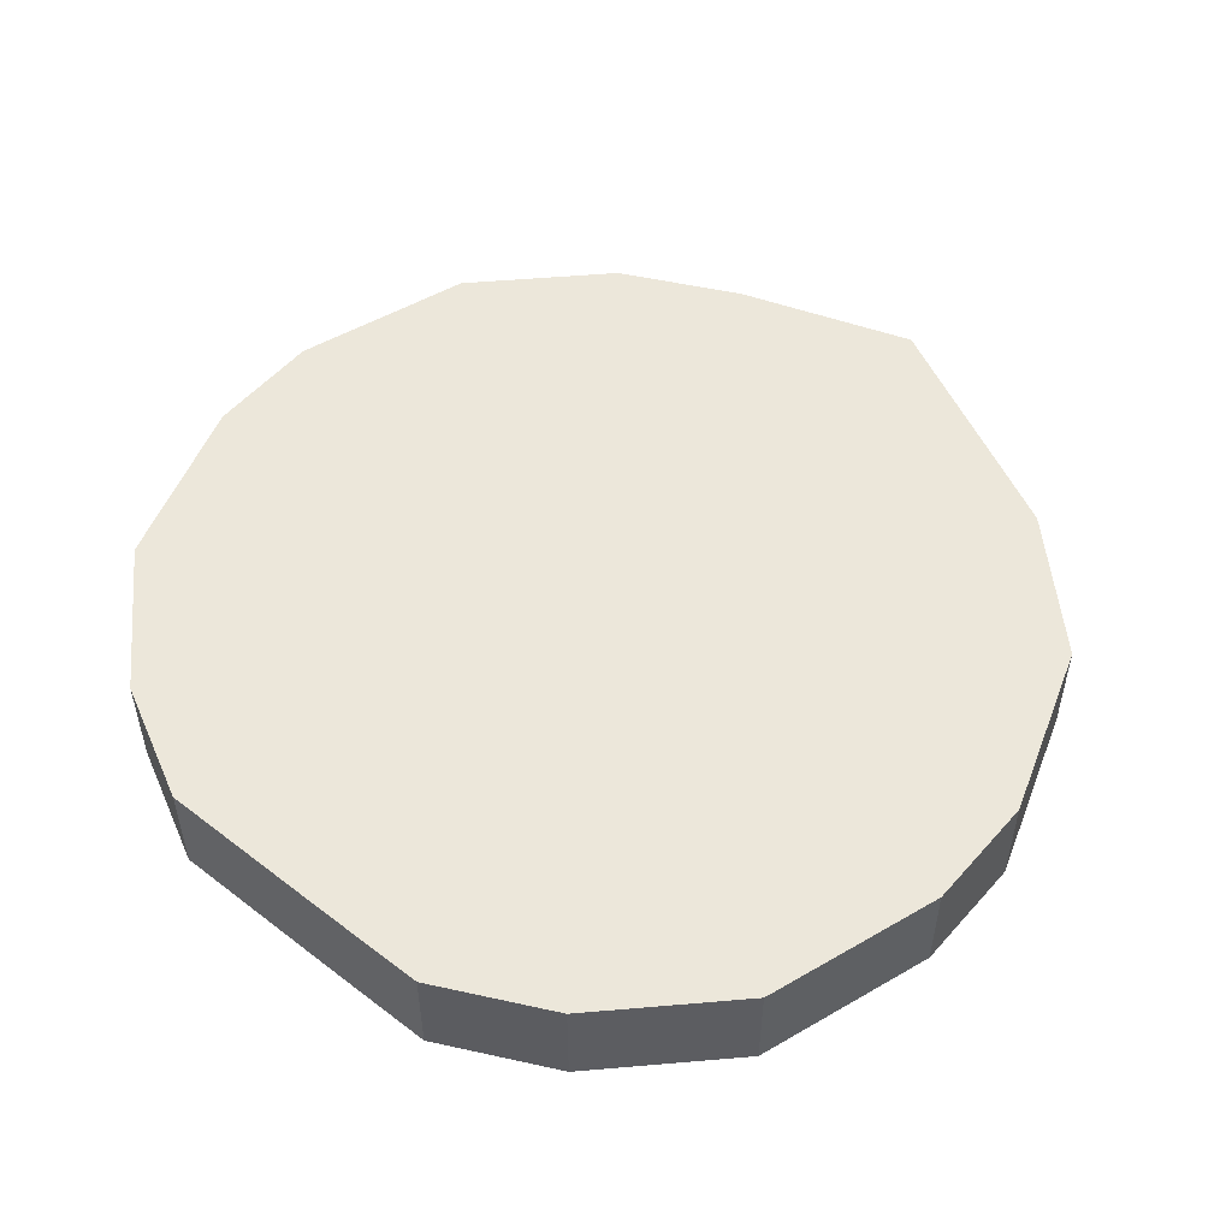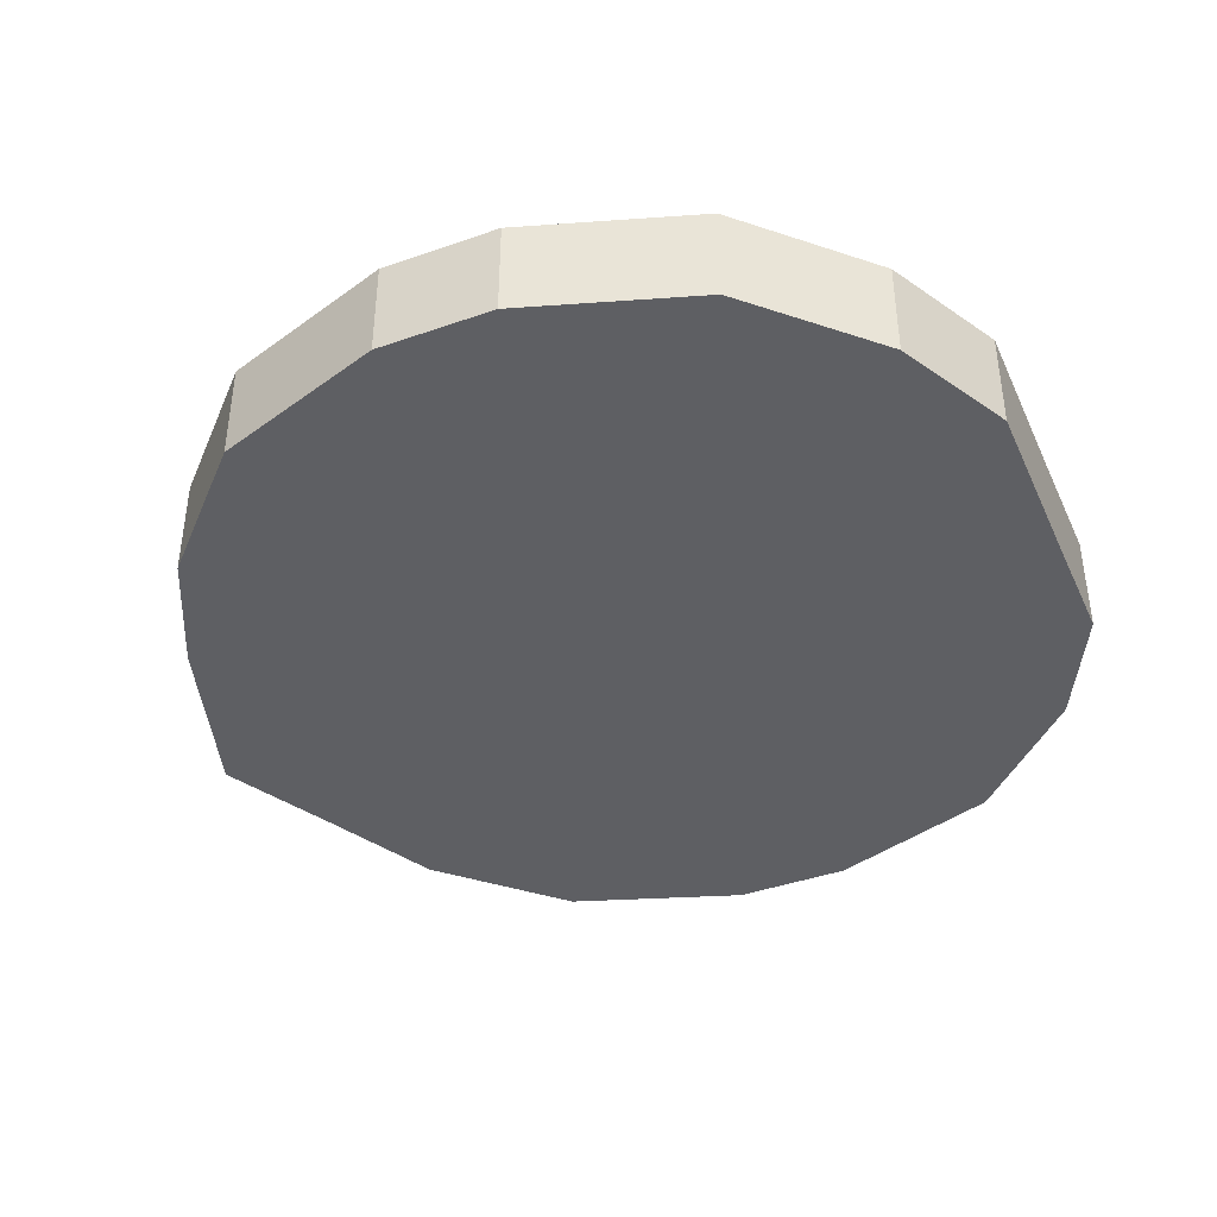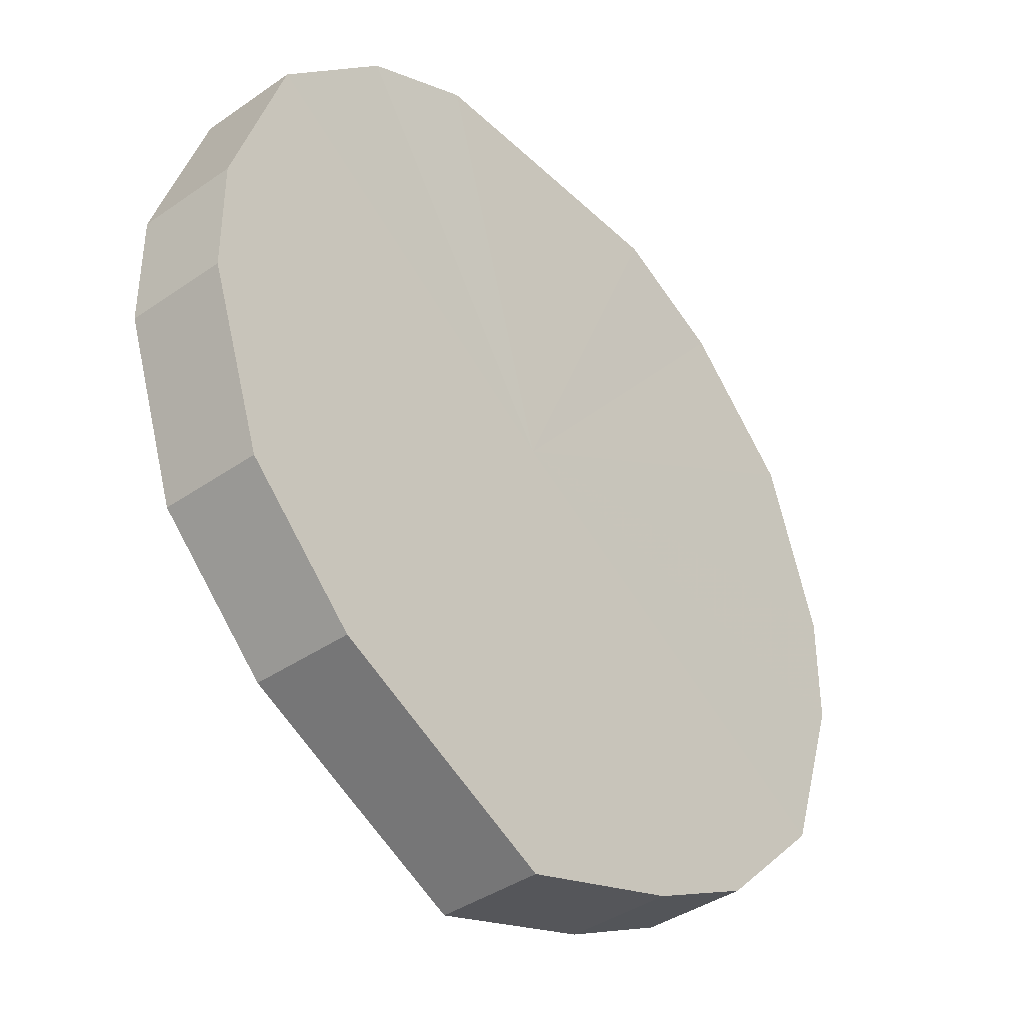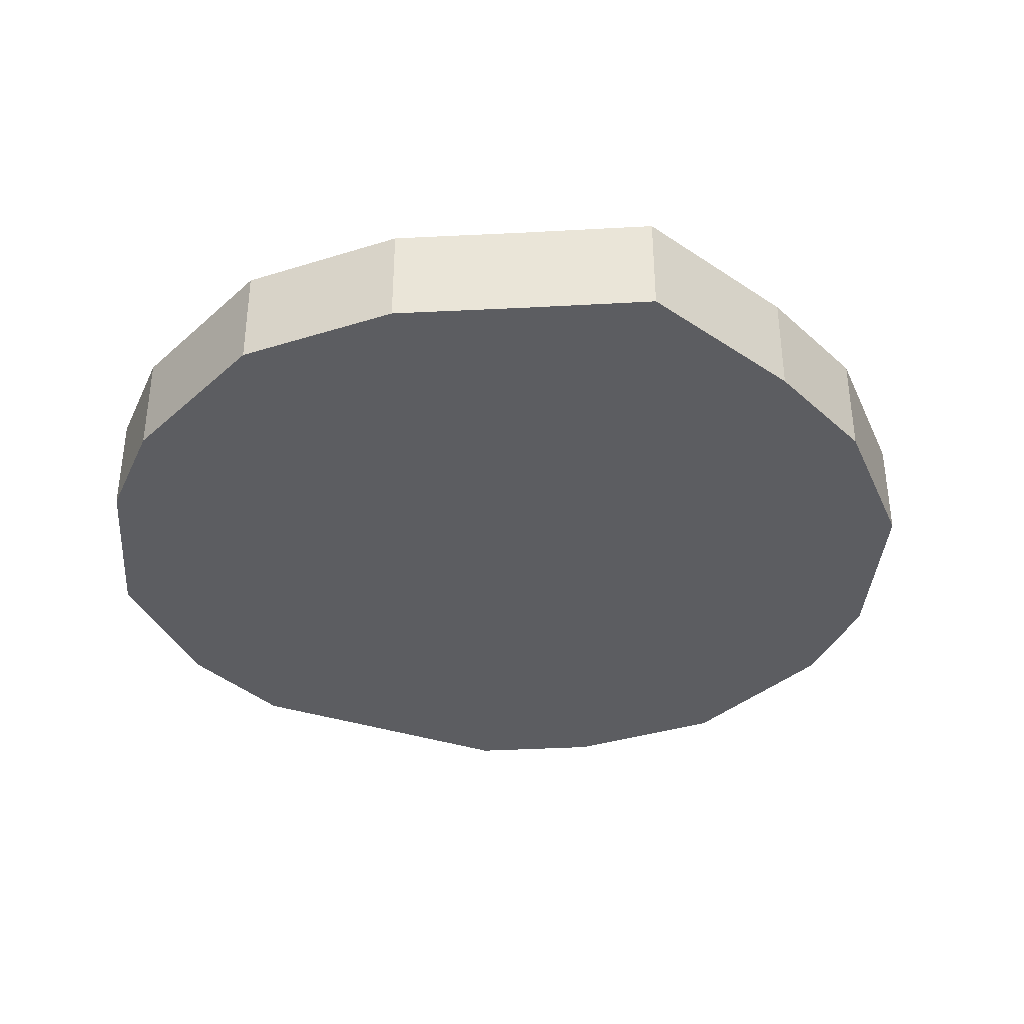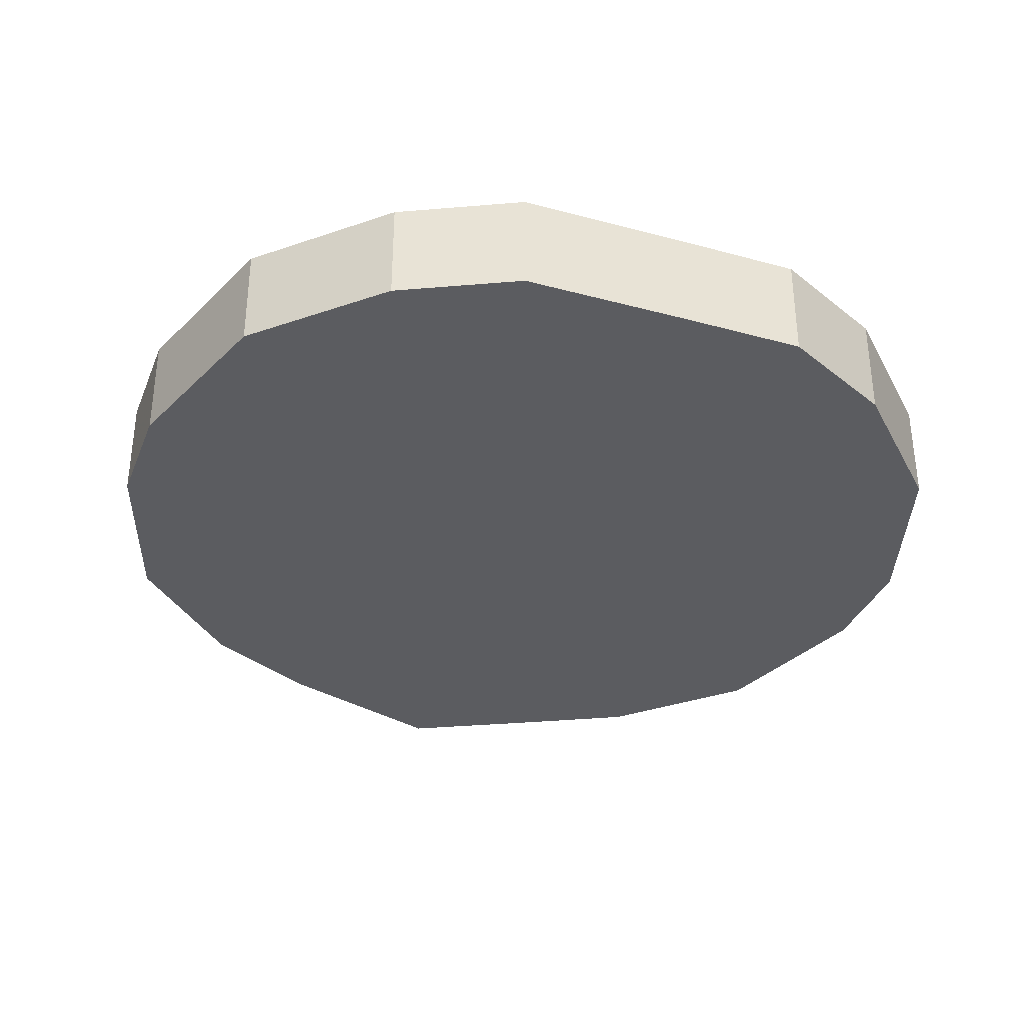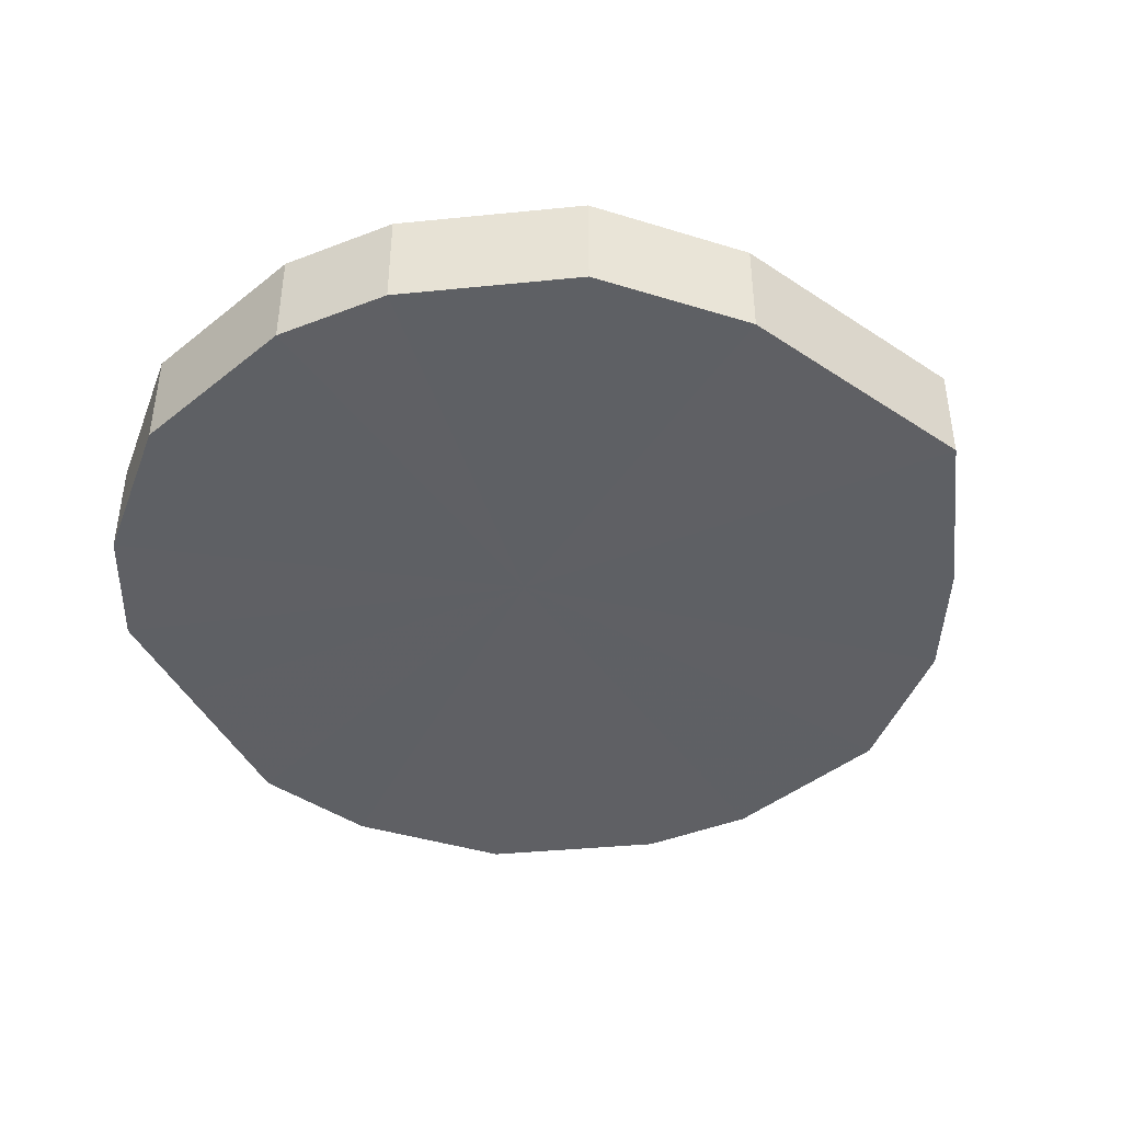
<metadata>
{"format":"obj","ext":"obj","renderer":"f3d","projection":"perspective","resolution":1024,"background":"white","views":[{"elev":52.1,"azim":-140.3,"up":"+Z"},{"elev":-41.0,"azim":113.1,"up":"+Z"},{"elev":-39.6,"azim":-49.2,"up":"+Y"},{"elev":-36.6,"azim":-22.7,"up":"+Z"},{"elev":-35.0,"azim":160.0,"up":"+Z"},{"elev":-43.1,"azim":-65.0,"up":"+Z"}]}
</metadata>
<code>
o 27522
v 2249 1881 23.29
v 2249 1881 23.29
v 2249 1881 23.28
v 2249 1881 23.29
v 2249 1881 23.28
v 2249 1881 23.29
v 2249 1881 23.28
v 2249 1881 23.29
v 2249 1881 23.28
v 2248 1881 23.29
v 2248 1881 23.28
v 2249 1881 23.29
v 2249 1881 23.28
v 2248 1881 23.29
v 2248 1881 23.28
v 2249 1881 23.29
v 2249 1881 23.28
v 2248 1881 23.29
v 2248 1881 23.28
v 2249 1881 23.29
v 2249 1881 23.28
v 2248 1881 23.29
v 2248 1881 23.28
v 2249 1881 23.29
v 2249 1881 23.28
v 2248 1881 23.29
v 2248 1881 23.28
v 2249 1881 23.29
v 2249 1881 23.28
v 2248 1881 23.29
v 2248 1881 23.28
v 2249 1881 23.29
v 2249 1881 23.28
v 2249 1881 23.29
v 2249 1881 23.28
v 2249 1881 23.28
v 2249 1881 23.28
v 2249 1881 23.29
v 2249 1881 23.28
v 2249 1881 23.29
v 2249 1881 23.28
v 2249 1881 23.28
v 2249 1881 23.29
v 2248 1881 23.28
v 2249 1881 23.29
v 2249 1881 23.29
v 2249 1881 23.28
v 2248 1881 23.28
v 2248 1881 23.29
v 2248 1881 23.28
v 2248 1881 23.29
v 2249 1881 23.29
v 2249 1881 23.28
v 2248 1881 23.28
v 2248 1881 23.29
v 2248 1881 23.28
v 2248 1881 23.29
v 2249 1881 23.29
v 2249 1881 23.28
v 2248 1881 23.28
v 2248 1881 23.29
v 2249 1881 23.28
v 2248 1881 23.29
v 2249 1881 23.29
v 2249 1881 23.28
v 2249 1881 23.28
v 2249 1881 23.29
v 2249 1881 23.28
v 2249 1881 23.29
v 2249 1881 23.29
v 2249 1881 23.28
v 2249 1881 23.29
v 2249 1881 23.29
v 2249 1881 23.29
v 2249 1881 23.29
v 2249 1881 23.29
v 2249 1881 23.29
v 2249 1881 23.29
v 2248 1881 23.29
v 2249 1881 23.29
v 2248 1881 23.29
v 2249 1881 23.29
v 2248 1881 23.29
v 2249 1881 23.29
v 2248 1881 23.29
v 2249 1881 23.29
v 2248 1881 23.29
v 2249 1881 23.29
v 2248 1881 23.29
v 2249 1881 23.29
v 2249 1881 23.29
v 2249 1881 23.28
v 2249 1881 23.28
v 2249 1881 23.28
v 2249 1881 23.28
v 2249 1881 23.28
v 2248 1881 23.28
v 2249 1881 23.28
v 2248 1881 23.28
v 2249 1881 23.28
v 2248 1881 23.28
v 2249 1881 23.28
v 2248 1881 23.28
v 2249 1881 23.28
v 2248 1881 23.28
v 2249 1881 23.28
v 2248 1881 23.28
v 2249 1881 23.28
v 2249 1881 23.28
v 2249 1881 23.28
f 1 2 3
f 2 4 5
f 6 1 7
f 4 8 9
f 10 6 11
f 8 12 13
f 14 10 15
f 12 16 17
f 18 14 19
f 16 20 21
f 22 18 23
f 20 24 25
f 26 22 27
f 24 28 29
f 30 26 31
f 28 32 33
f 34 30 35
f 32 34 36
f 37 38 39
f 39 40 41
f 42 43 37
f 44 45 42
f 41 46 47
f 48 49 44
f 50 51 48
f 47 52 53
f 54 55 50
f 56 57 54
f 53 58 59
f 60 61 56
f 62 63 60
f 59 64 65
f 66 67 62
f 68 69 66
f 65 70 71
f 71 72 68
f 73 74 75
f 73 76 74
f 73 75 77
f 73 78 76
f 73 77 79
f 73 80 78
f 73 79 81
f 73 82 80
f 73 81 83
f 73 84 82
f 73 83 85
f 73 86 84
f 73 85 87
f 73 88 86
f 73 87 89
f 73 90 88
f 73 89 91
f 73 91 90
f 92 93 94
f 92 95 93
f 92 94 96
f 92 97 95
f 92 96 98
f 92 99 97
f 92 98 100
f 92 101 99
f 92 100 102
f 92 103 101
f 92 102 104
f 92 105 103
f 92 104 106
f 92 107 105
f 92 106 108
f 92 109 107
f 92 108 110
f 92 110 109

</code>
